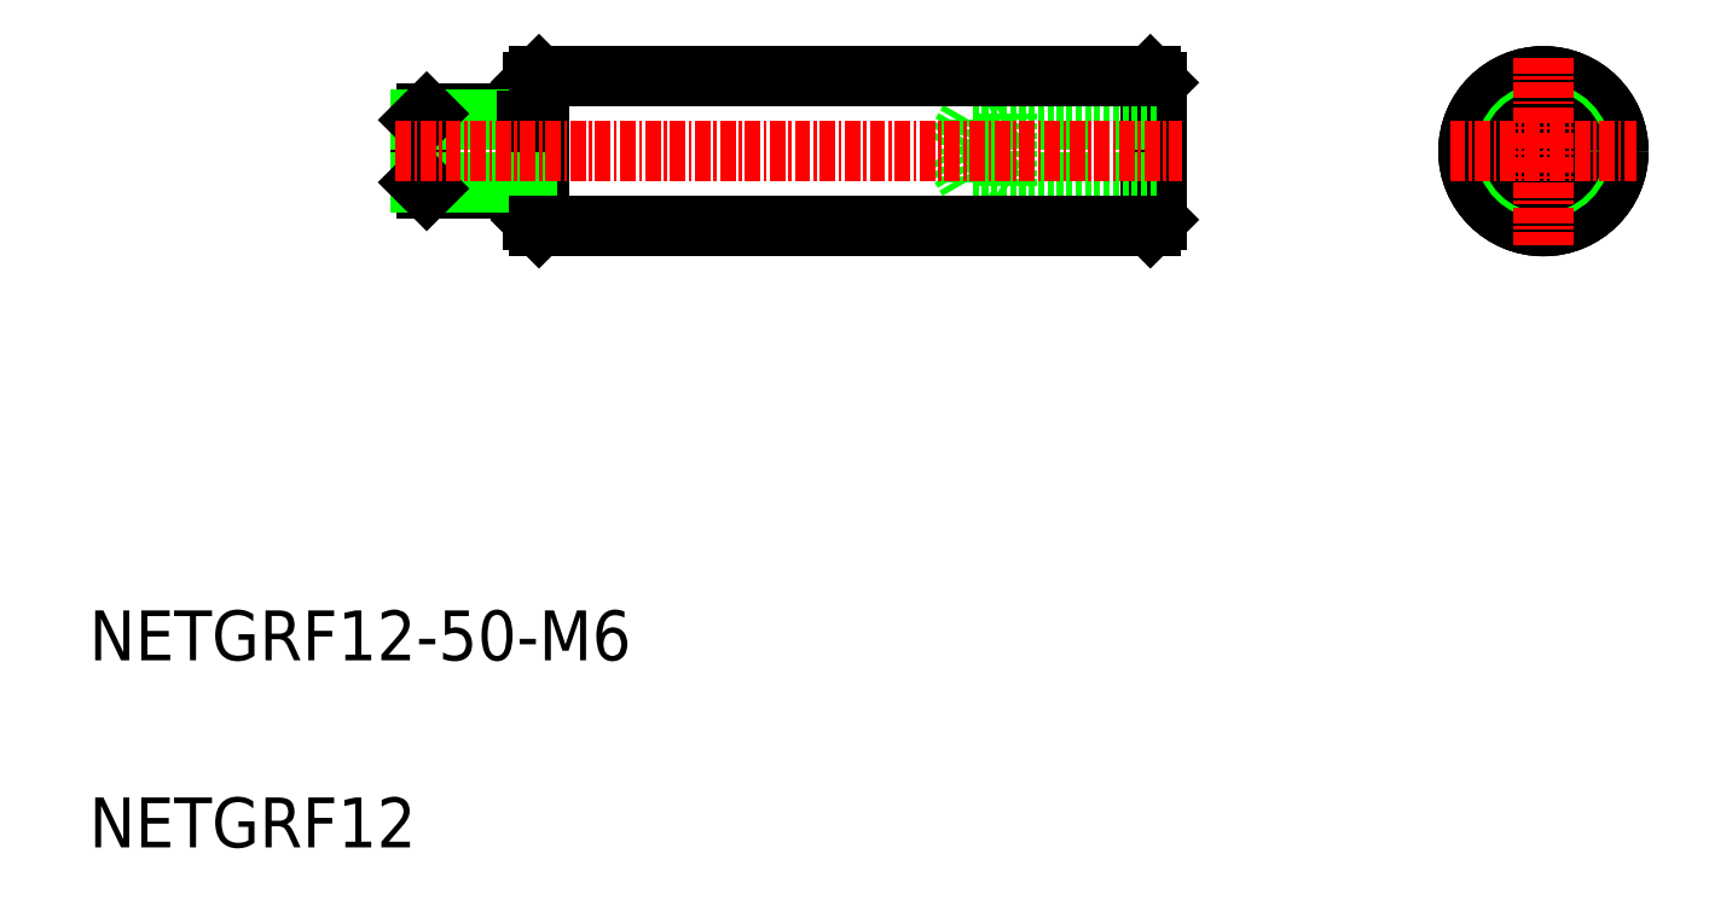
<metadata>
{"format":"dxf","ext":"dxf","renderer":"ezdxf+matplotlib","layout":"modelspace","background":"white","min_lineweight":24,"dpi":150}
</metadata>
<code>
0
SECTION
2
ENTITIES
0
INSERT
8
0
2
*U2
10
0
20
0
30
0
0
LINE
8
0
10
-1510
20
-403.1
30
0
11
-1509
21
-403.1
31
0
0
LINE
8
0
10
-1510
20
-397.7
30
0
11
-1510
21
-403.7
31
0
0
CIRCLE
8
0
10
-1428
20
-400.7
30
0
40
6
0
CIRCLE
8
0
10
-1428
20
-400.7
30
0
40
6
0
CIRCLE
8
0
10
-1428
20
-400.7
30
0
40
6
0
CIRCLE
8
0
10
-1428
20
-400.7
30
0
40
3
0
CIRCLE
8
0
10
-1428
20
-400.7
30
0
40
2.5
0
LINE
8
CENTER
10
-1436
20
-400.7
30
0
11
-1421
21
-400.7
31
0
0
LINE
8
0
10
-1460
20
-394.7
30
0
11
-1459
21
-395.2
31
0
0
LINE
8
0
10
-1460
20
-406.7
30
0
11
-1459
21
-406.2
31
0
0
LINE
8
0
10
-1459
20
-395.2
30
0
11
-1459
21
-406.2
31
0
0
LINE
8
0
10
-1460
20
-394.7
30
0
11
-1460
21
-406.7
31
0
0
LINE
8
0
10
-1471
20
-397.7
30
0
11
-1472
21
-398.2
31
0
0
LINE
8
0
10
-1471
20
-403.7
30
0
11
-1472
21
-403.2
31
0
0
LINE
8
0
10
-1476
20
-400.7
30
0
11
-1474
21
-403.2
31
0
0
LINE
8
0
10
-1474
20
-398.2
30
0
11
-1476
21
-400.7
31
0
0
LINE
8
0
10
-1474
20
-398.2
30
0
11
-1474
21
-403.2
31
0
0
LINE
8
0
10
-1471
20
-397.7
30
0
11
-1471
21
-403.7
31
0
0
LINE
8
0
10
-1459
20
-398.2
30
0
11
-1474
21
-398.2
31
0
0
LINE
8
0
10
-1459
20
-403.2
30
0
11
-1474
21
-403.2
31
0
0
LINE
8
0
10
-1459
20
-403.7
30
0
11
-1471
21
-403.7
31
0
0
LINE
8
0
10
-1459
20
-397.7
30
0
11
-1471
21
-397.7
31
0
0
LINE
8
CENTER
10
-1428
20
-393.2
30
0
11
-1428
21
-408.2
31
0
0
LINE
8
0
10
-1509
20
-394.7
30
0
11
-1509
21
-395.2
31
0
0
LINE
8
0
10
-1509
20
-406.7
30
0
11
-1509
21
-406.2
31
0
0
LINE
8
0
10
-1509
20
-395.2
30
0
11
-1509
21
-406.2
31
0
0
LINE
8
0
10
-1509
20
-394.7
30
0
11
-1509
21
-406.7
31
0
0
LINE
8
0
10
-1518
20
-397.7
30
0
11
-1510
21
-397.7
31
0
0
LINE
8
0
10
-1518
20
-403.7
30
0
11
-1510
21
-403.7
31
0
0
LINE
8
0
10
-1518
20
-403.7
30
0
11
-1518
21
-397.7
31
0
0
LINE
8
0
10
-1518
20
-398.2
30
0
11
-1518
21
-403.2
31
0
0
LINE
8
0
10
-1518
20
-398.2
30
0
11
-1510
21
-398.2
31
0
0
LINE
8
0
10
-1518
20
-403.2
30
0
11
-1510
21
-403.2
31
0
0
LINE
8
0
10
-1518
20
-403.2
30
0
11
-1518
21
-403.7
31
0
0
LINE
8
0
10
-1518
20
-398.2
30
0
11
-1518
21
-397.7
31
0
0
LINE
8
0
10
-1510
20
-398.3
30
0
11
-1509
21
-398.3
31
0
0
LINE
8
0
10
-1509
20
-394.7
30
0
11
-1460
21
-394.7
31
0
0
LINE
8
0
10
-1509
20
-406.7
30
0
11
-1460
21
-406.7
31
0
0
LINE
8
CENTER
10
-1520
20
-400.7
30
0
11
-1457
21
-400.7
31
0
0
TEXT
8
0
10
-1545
20
-441.6
30
0
40
4
1
NETGRF12-50-M6
0
TEXT
8
0
10
-1545
20
-456.6
30
0
40
4
1
NETGRF12
0
ENDSEC
0
EOF

</code>
